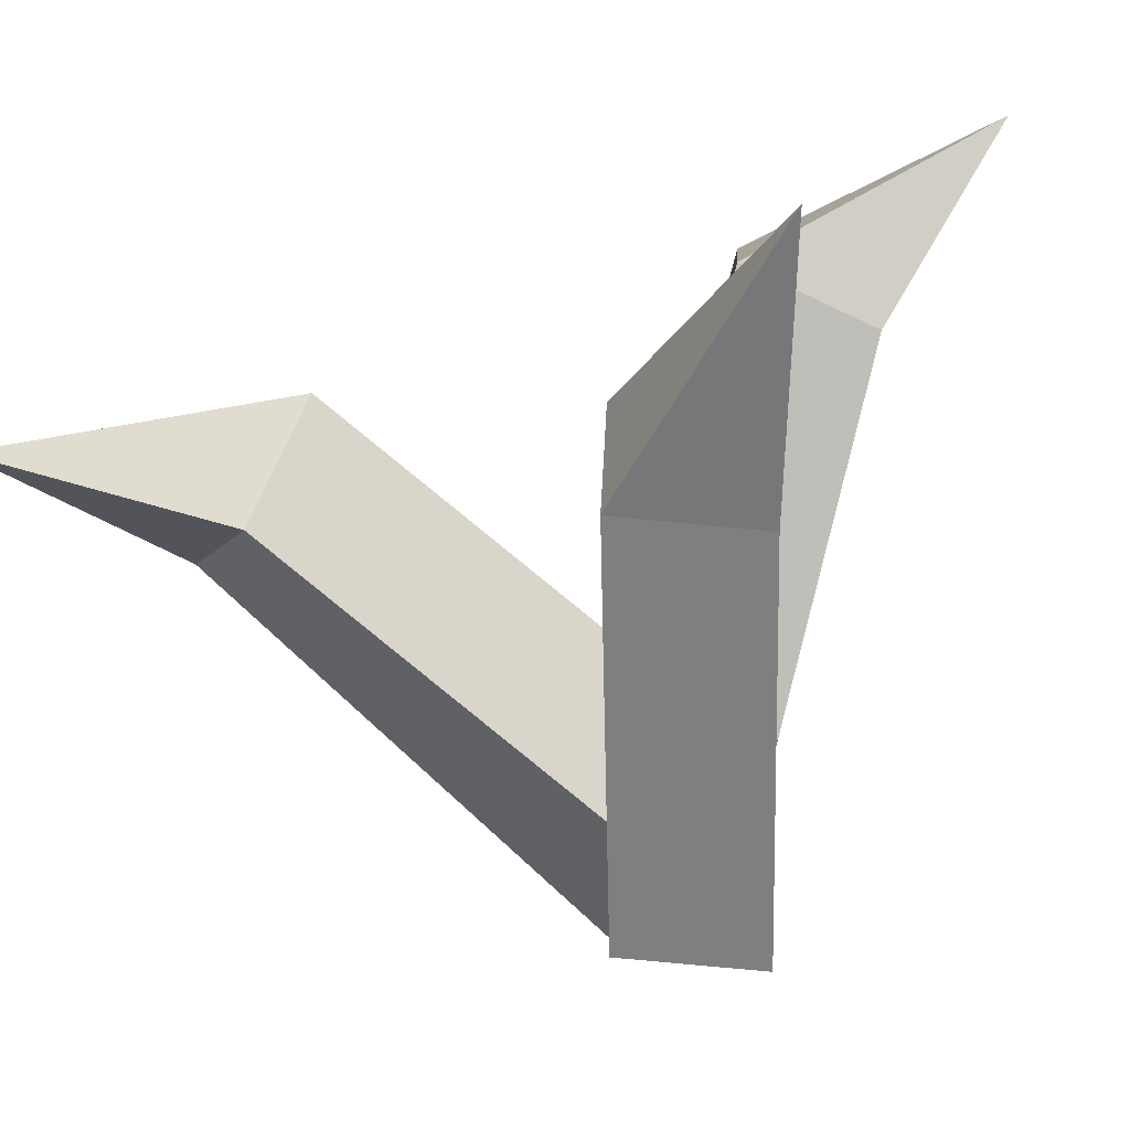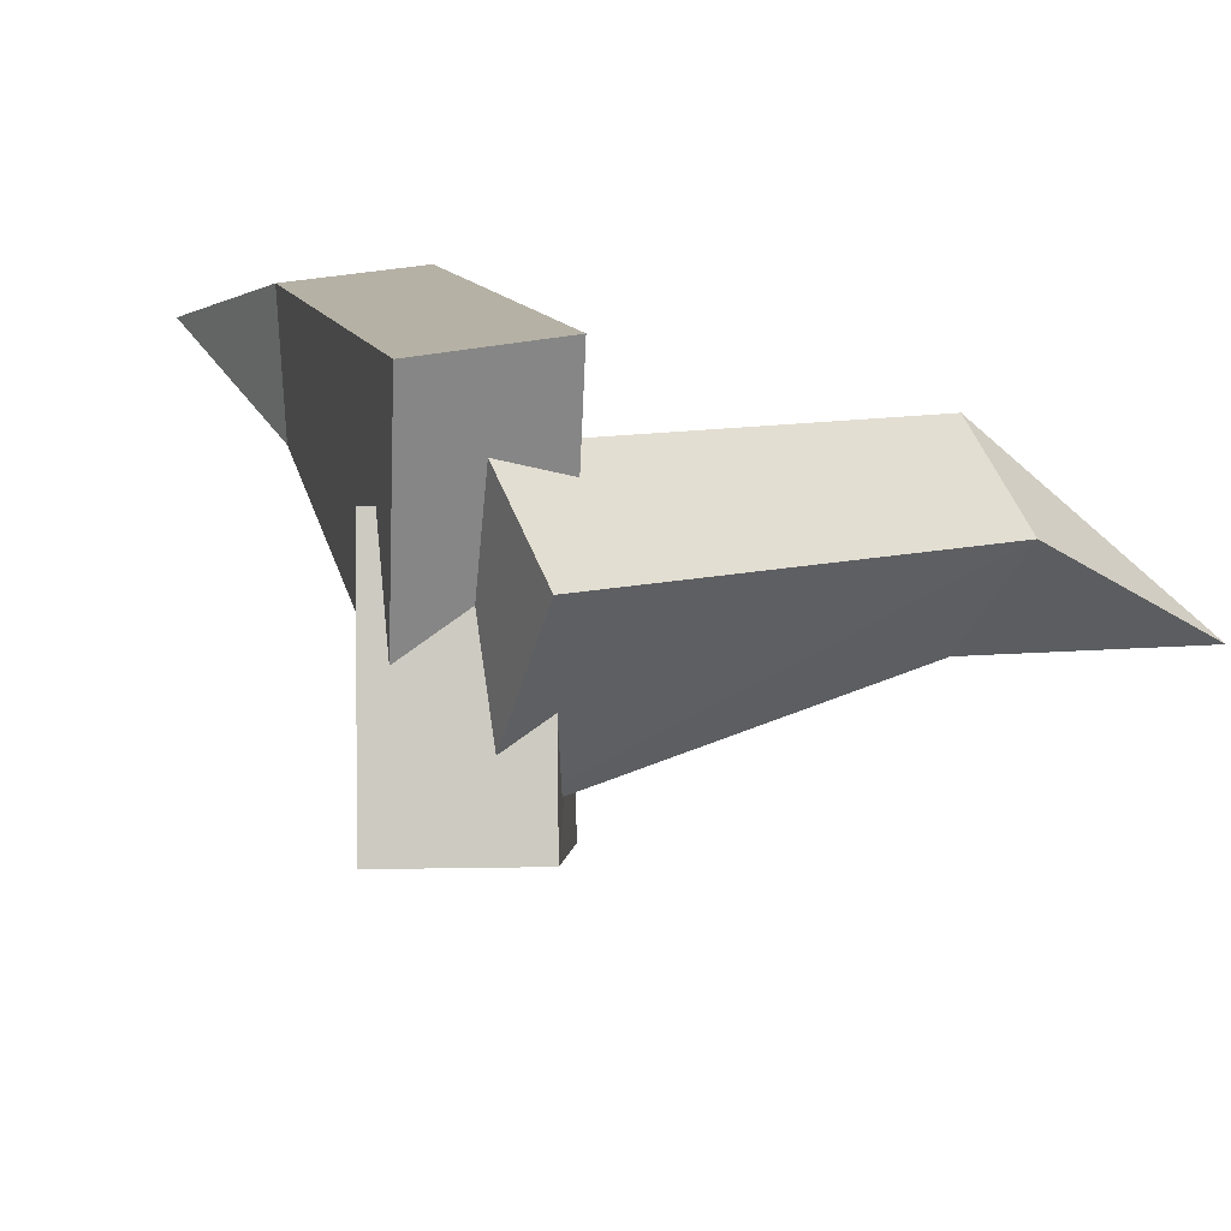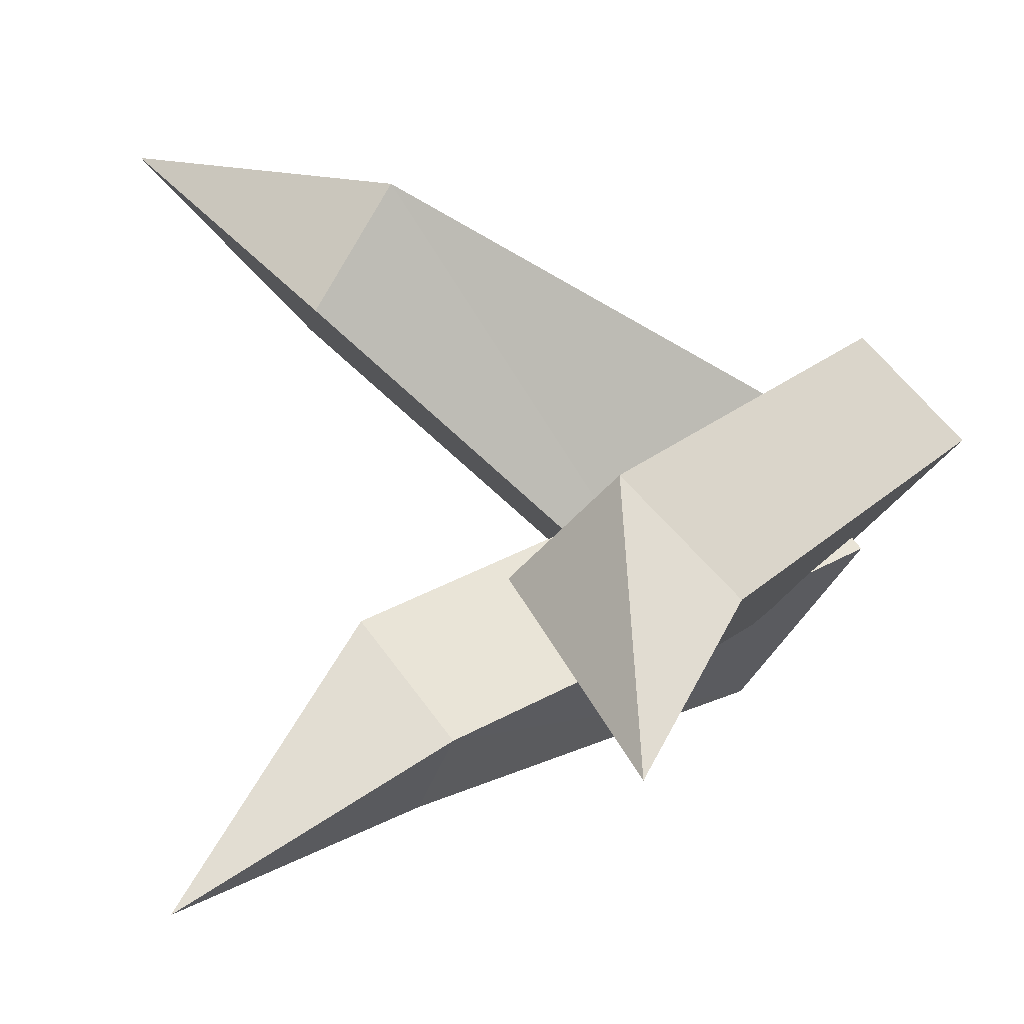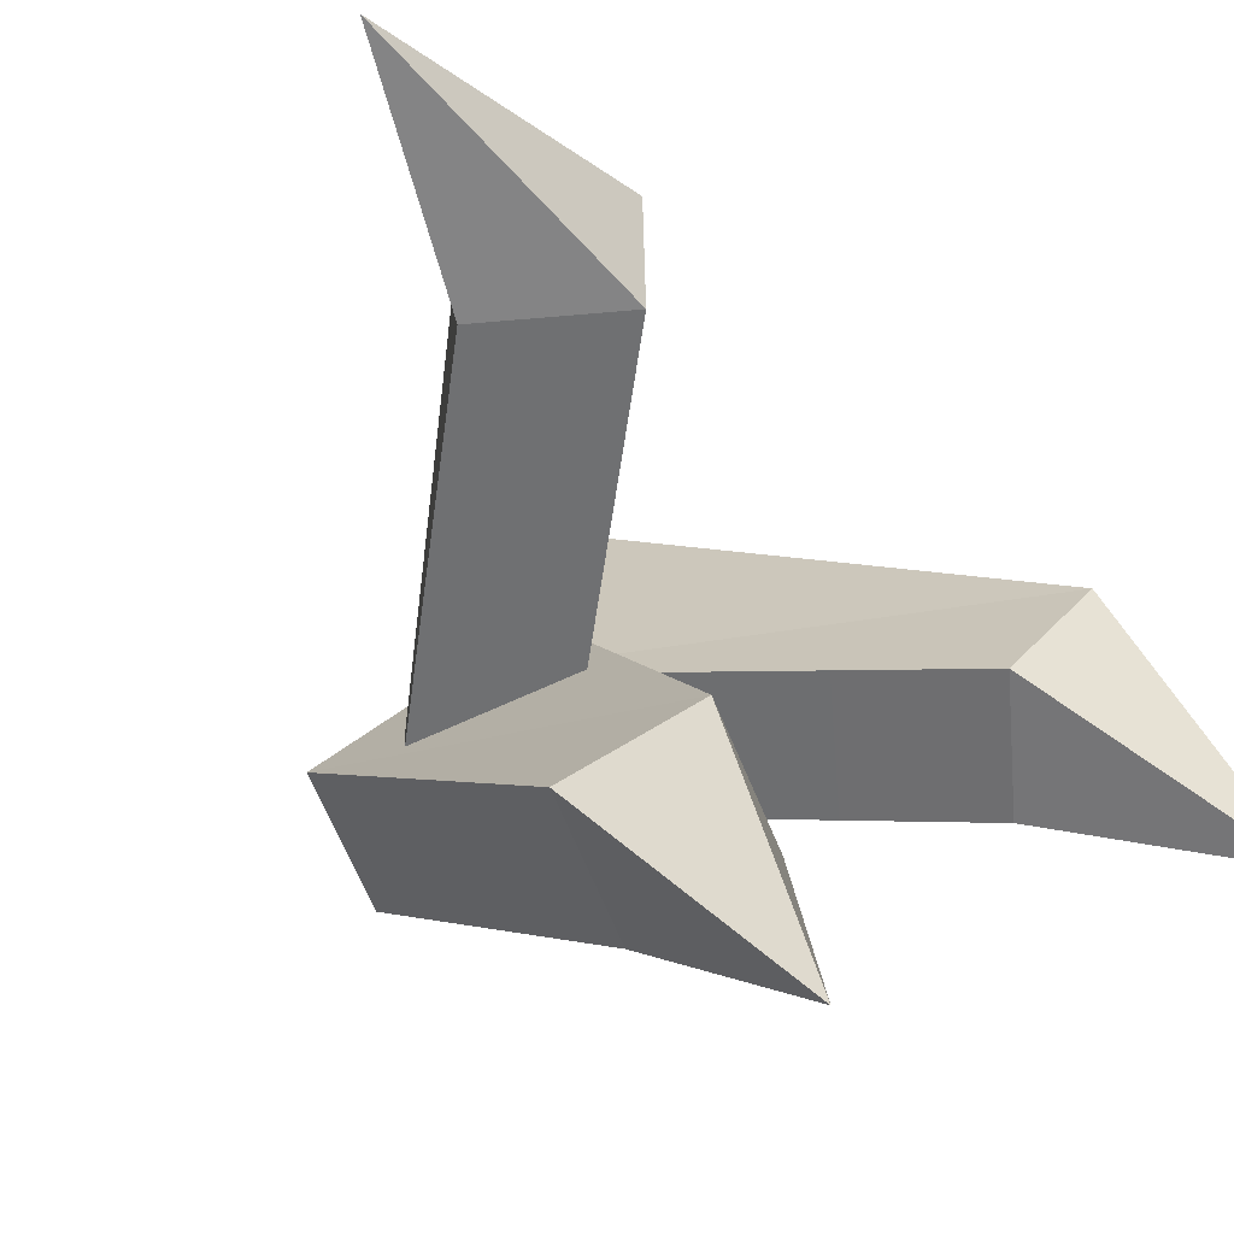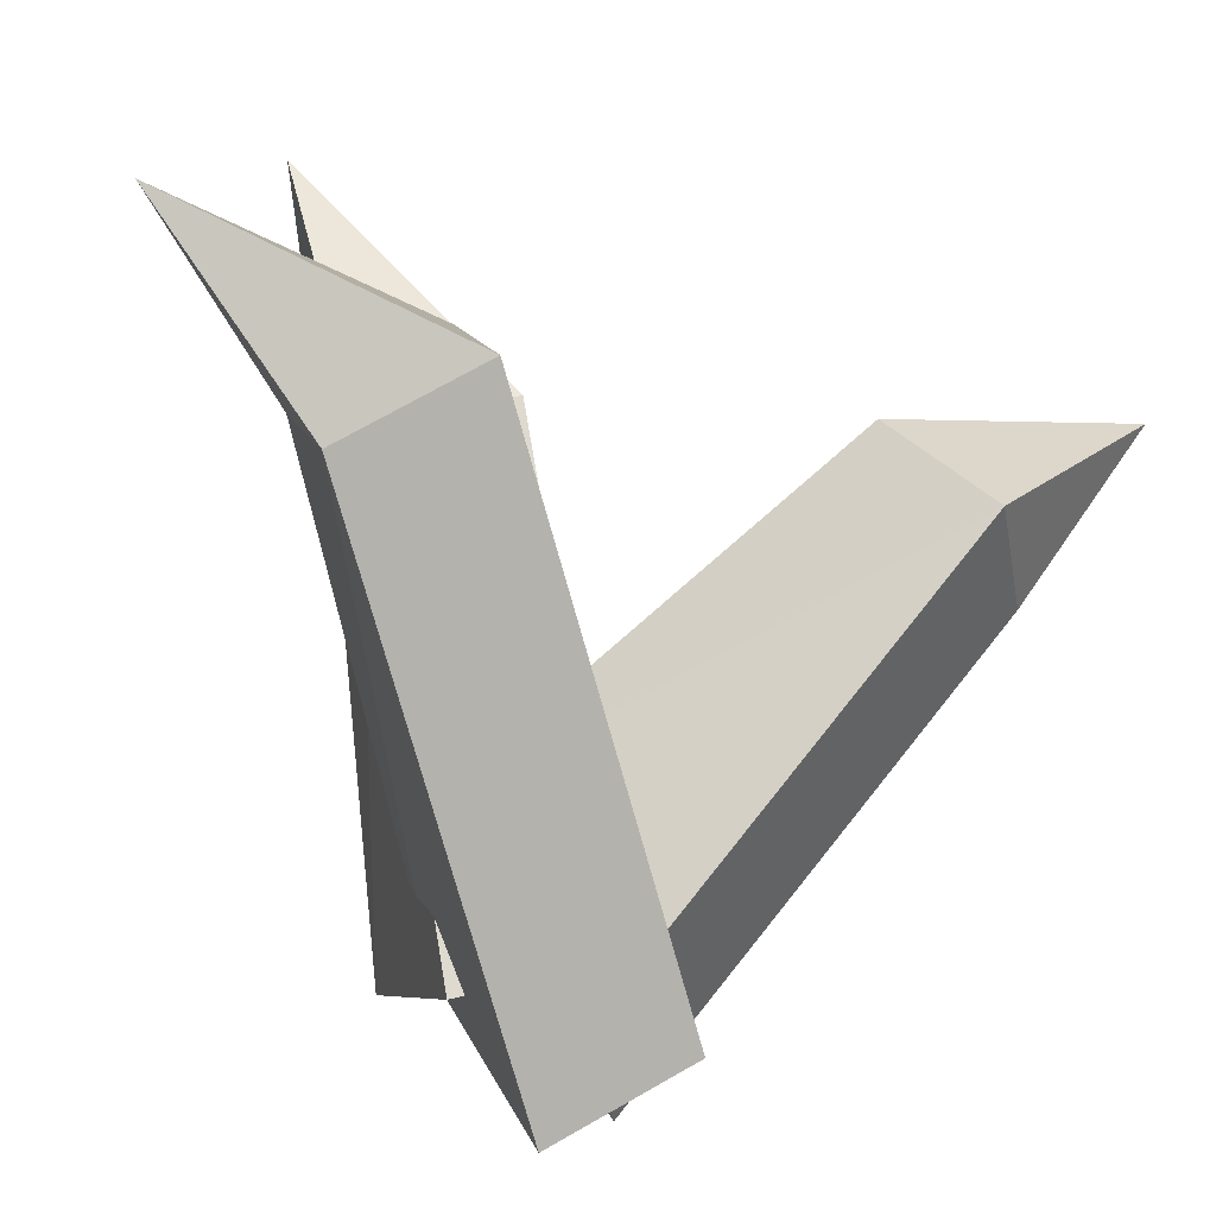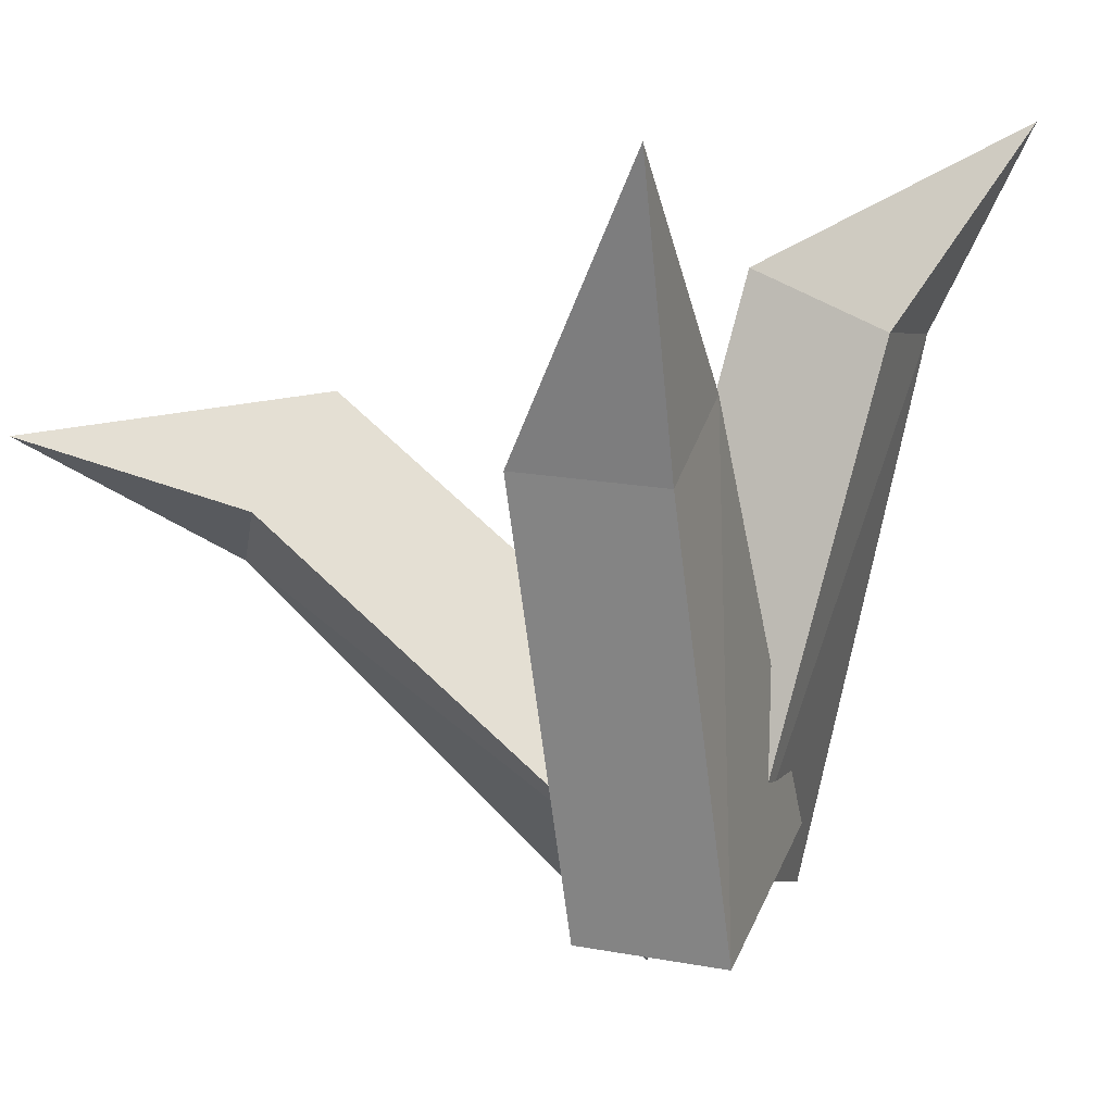
<metadata>
{"format":"obj","ext":"obj","renderer":"f3d","projection":"perspective","resolution":1024,"background":"white","views":[{"elev":10.1,"azim":131.2,"up":"+Y"},{"elev":-71.9,"azim":-50.0,"up":"+Y"},{"elev":-0.1,"azim":-146.3,"up":"+Z"},{"elev":-15.0,"azim":133.8,"up":"+Z"},{"elev":15.6,"azim":-68.3,"up":"+Y"},{"elev":3.0,"azim":148.7,"up":"+Y"}]}
</metadata>
<code>
o SM_Env_Grass_01
v 10.65 8.741 15.67
v 12.64 10.76 10.89
v 19.12 13.45 17.85
v 9.041 15.11 11.23
v 7.054 13.09 16.01
v -4.743 -1.71 6.429
v 0.2373 2.999 -1.123
v -1.146 -6.061 6.088
v 3.835 -1.353 -1.463
v 6.665 15.46 -0.2283
v 10.35 12.47 -3.109
v 9.753 22.38 -10.32
v 6.619 11.93 -7.327
v 2.933 14.93 -4.446
v -5.515 -0.7769 2.341
v 1.84 -4.438 -3.701
v -1.783 -0.2403 6.558
v 5.572 -3.902 0.5156
v -6.885 19.6 4.927
v -2.49 19.48 1.531
v -10.75 24.57 -4.29
v -5.67 17.11 -2.503
v -10.07 17.23 0.8931
v -8.425 -3.821 6.594
v -1.02 -2.165 -0.219
v -5.245 -1.452 10.63
v 2.161 0.205 3.814
f 1 2 3
f 3 4 5
f 6 7 8
f 8 7 9
f 2 4 3
f 5 1 3
f 8 9 1
f 1 9 2
f 9 7 2
f 2 7 4
f 4 7 5
f 5 7 6
f 8 1 6
f 6 1 5
f 10 11 12
f 12 13 14
f 15 16 17
f 17 16 18
f 11 13 12
f 14 10 12
f 17 18 10
f 10 18 11
f 16 13 18
f 18 13 11
f 13 16 14
f 14 16 15
f 15 17 14
f 14 17 10
f 19 20 21
f 21 22 23
f 24 25 26
f 26 25 27
f 20 22 21
f 23 19 21
f 26 27 19
f 19 27 20
f 25 22 27
f 27 22 20
f 22 25 23
f 23 25 24
f 24 26 23
f 23 26 19

</code>
